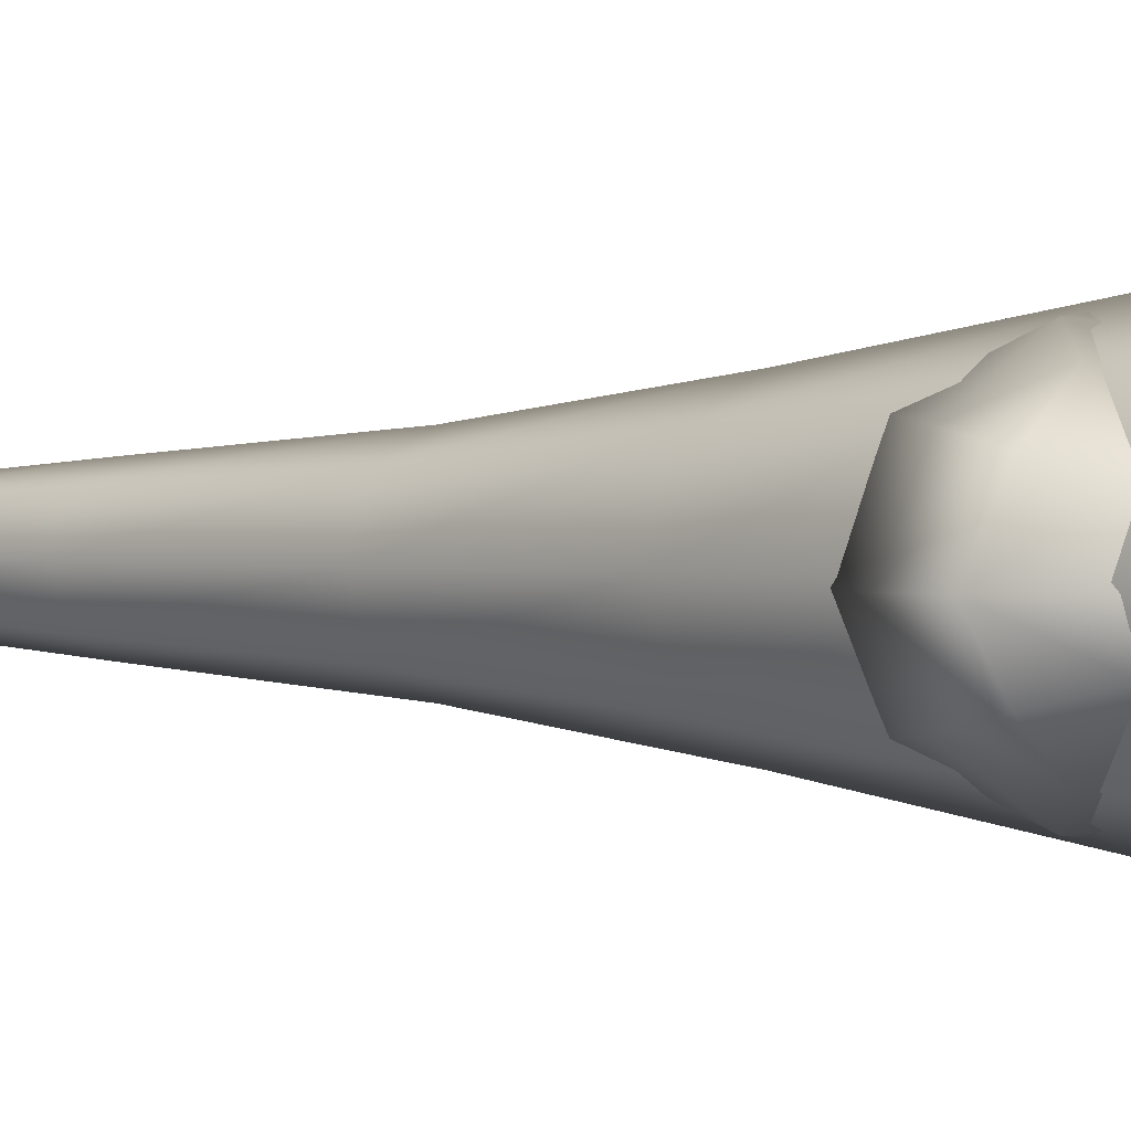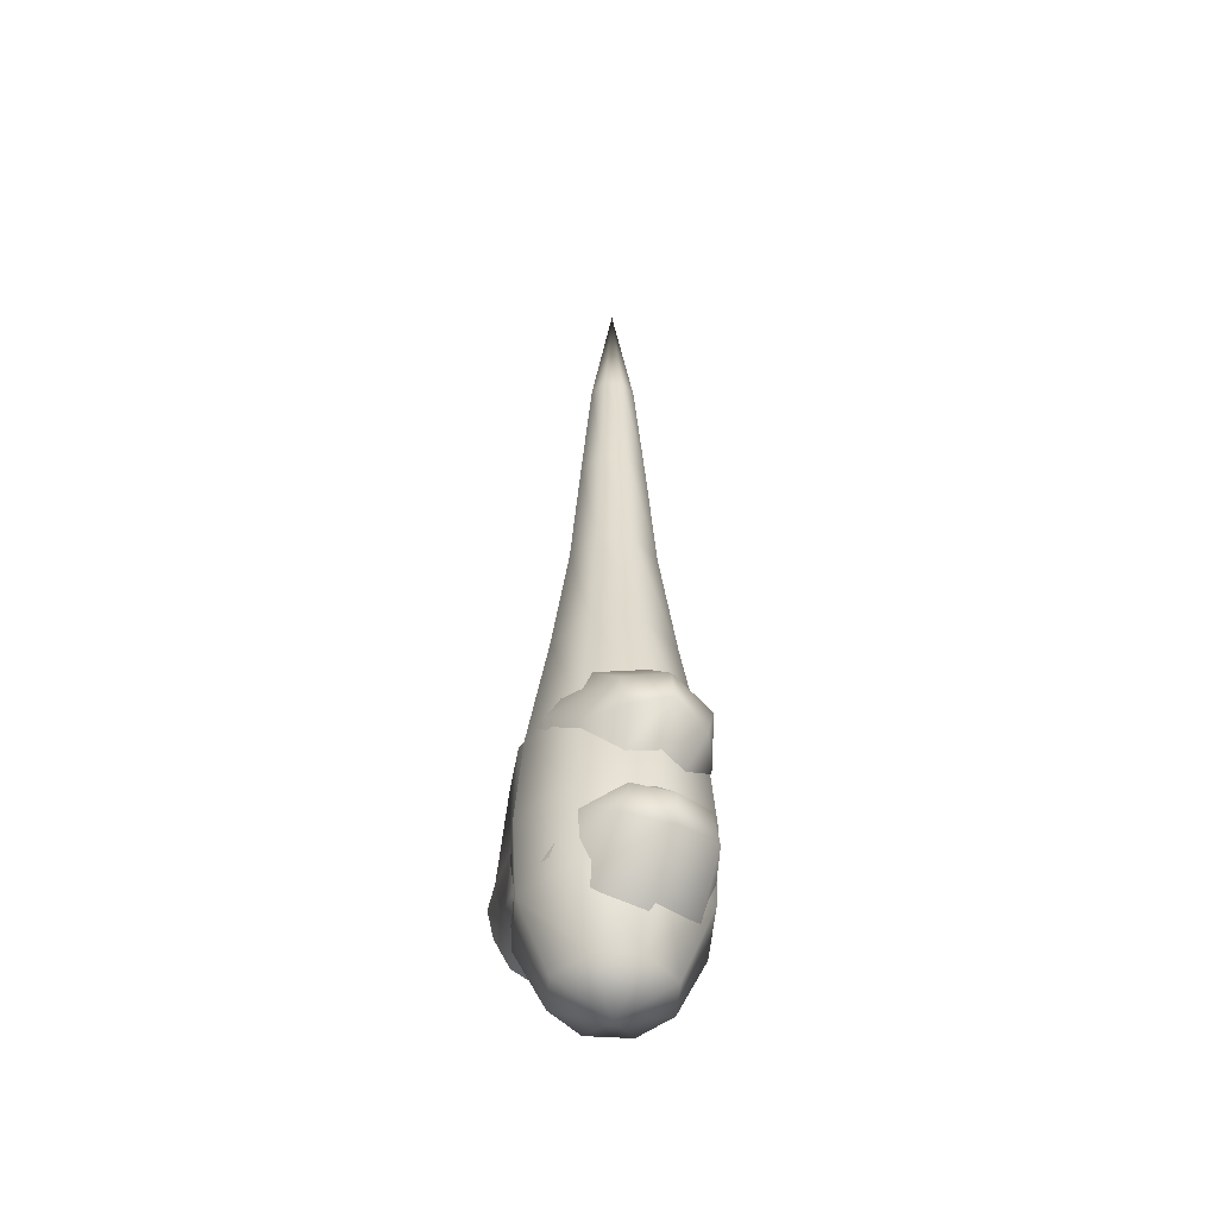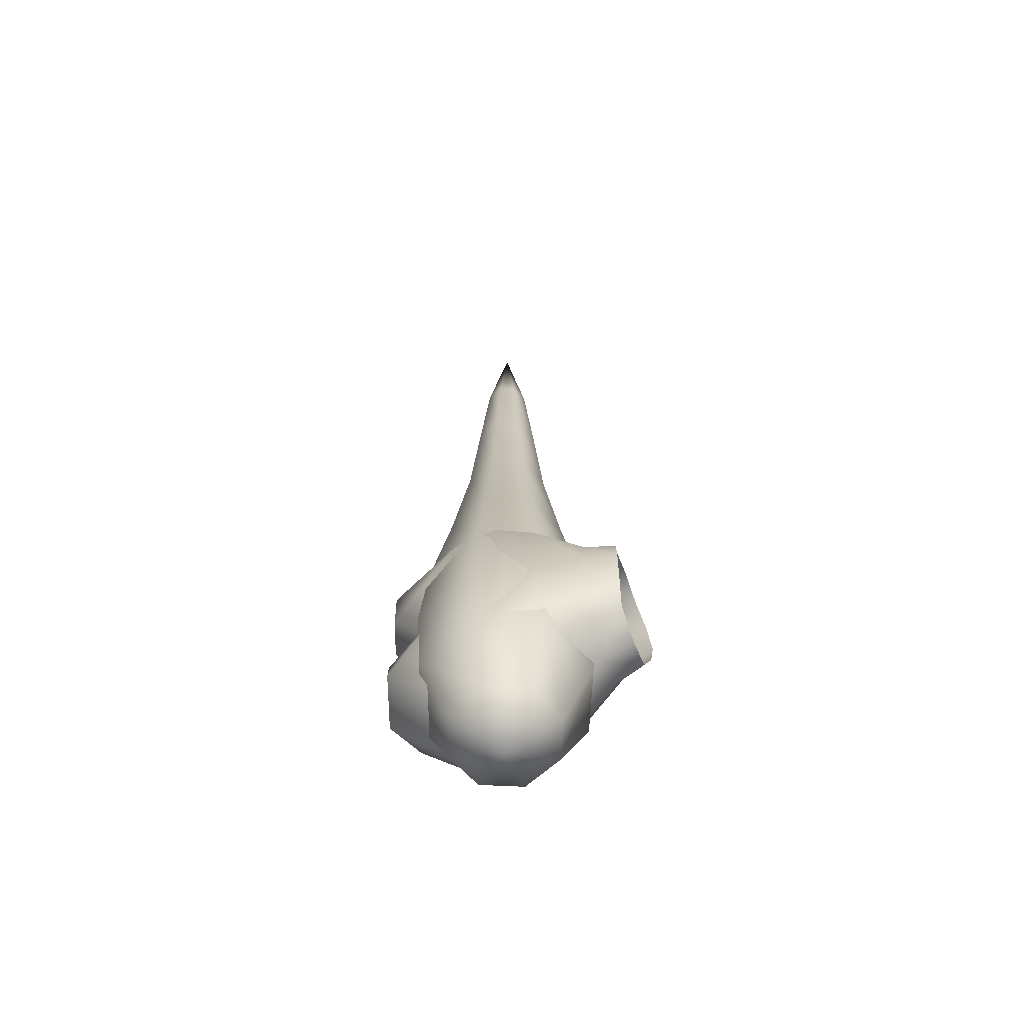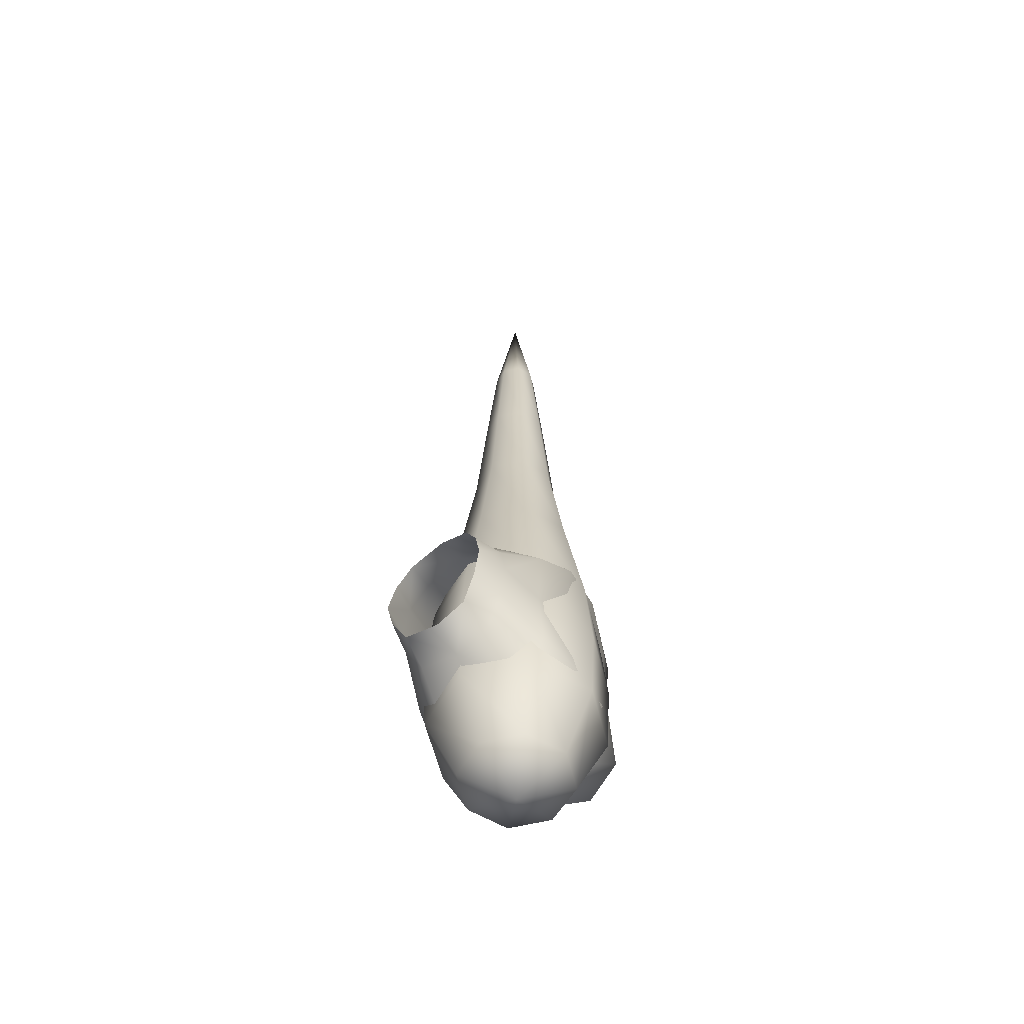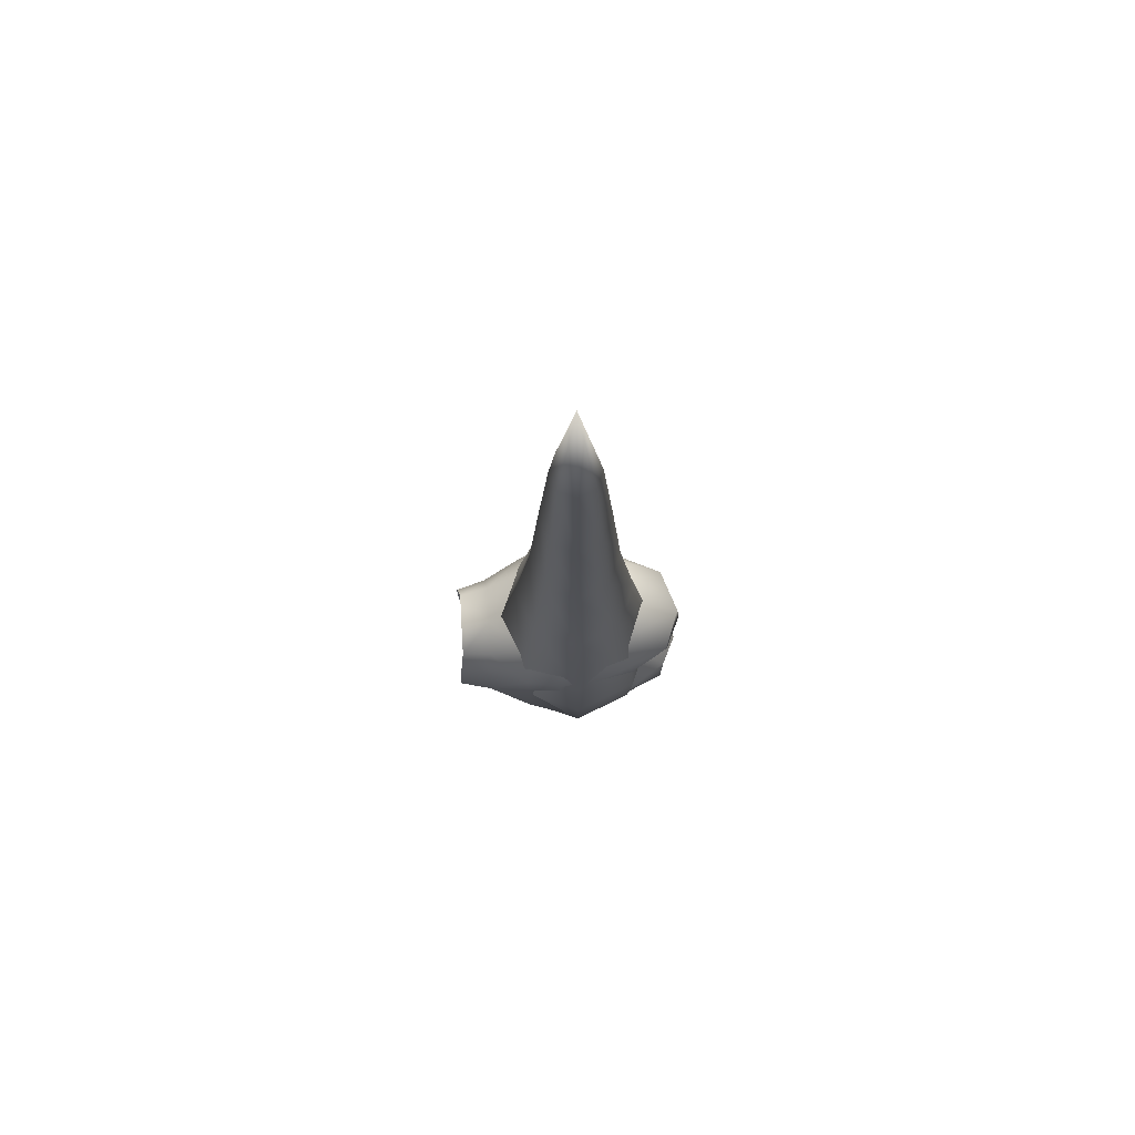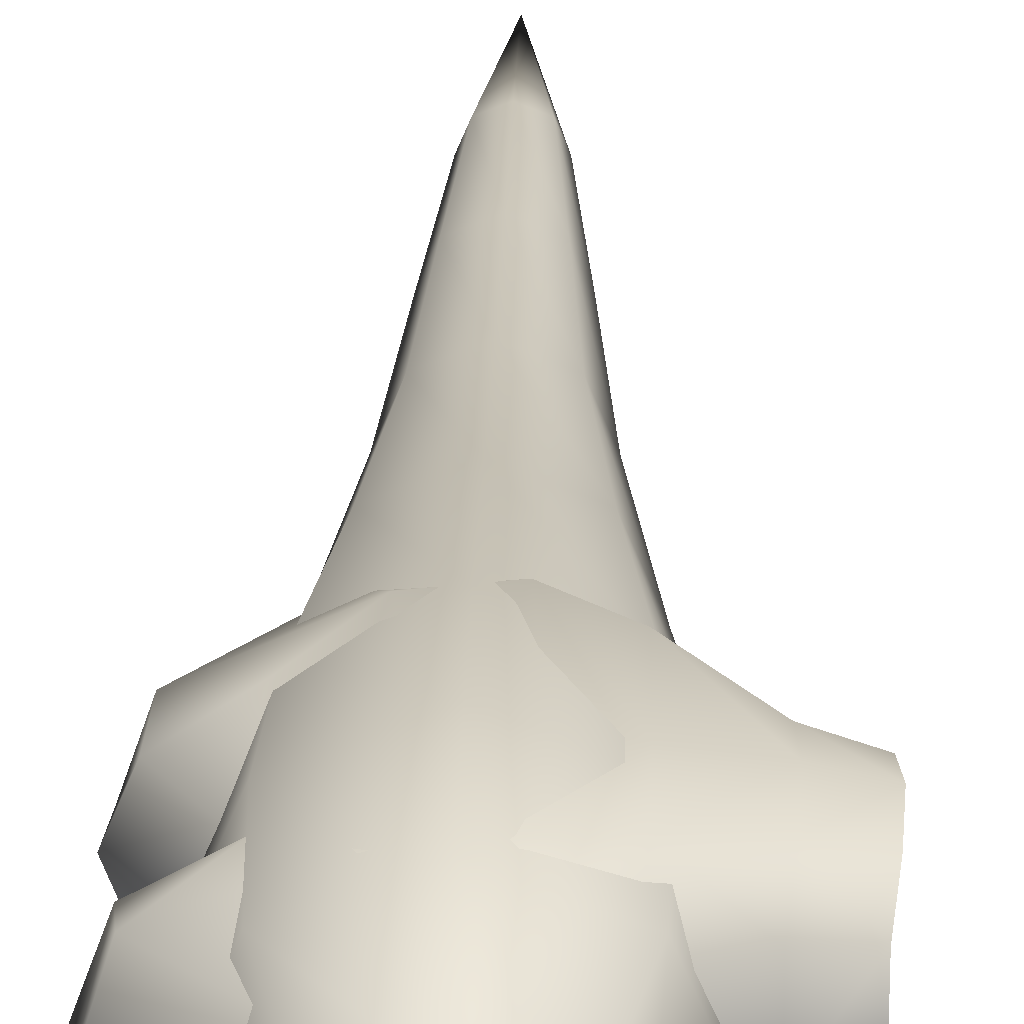
<metadata>
{"format":"obj","ext":"obj","renderer":"f3d","projection":"perspective","resolution":1024,"background":"white","views":[{"elev":1.1,"azim":-51.0,"up":"+Z"},{"elev":-49.3,"azim":-116.7,"up":"+Y"},{"elev":-65.0,"azim":19.8,"up":"+Y"},{"elev":-59.5,"azim":126.4,"up":"+Y"},{"elev":75.8,"azim":176.5,"up":"+Y"},{"elev":26.0,"azim":1.3,"up":"+Z"}]}
</metadata>
<code>
g pm0105_61_R_FireCore1Skin
v -0.4665 0.556 0.5
v -0.4783 0.4433 0.4882
v -0.4665 0.4433 0.4833
v -0.4839 0.3426 0.4826
v -0.4665 0.3426 0.4754
v -0.4891 0.2435 0.4775
v -0.4547 0.4433 0.4882
v -0.4665 0.556 0.5
v -0.4665 0.2435 0.4681
v -0.4978 0.1481 0.4688
v -0.4491 0.3426 0.4826
v -0.4665 0.1481 0.4558
v -0.5086 0.05055 0.458
v -0.4498 0.4433 0.5
v -0.4665 0.556 0.5
v -0.4439 0.2435 0.4775
v -0.4665 0.05055 0.4405
v -0.5119 -0.01302 0.4547
v -0.4418 0.3426 0.5
v -0.4352 0.1481 0.4688
v -0.4665 -0.01302 0.4359
v -0.5095 -0.07176 0.4571
v -0.4547 0.4433 0.5119
v -0.4665 0.556 0.5
v -0.4346 0.2435 0.5
v -0.4244 0.05055 0.458
v -0.4665 -0.07176 0.4393
v -0.4938 -0.1197 0.4727
v -0.4491 0.3426 0.5175
v -0.4223 0.1481 0.5
v -0.4211 -0.01302 0.4547
v -0.4665 -0.1197 0.4614
v -0.4665 -0.1371 0.5
v -0.4235 -0.07176 0.4571
v -0.407 0.05055 0.5
v -0.4439 0.2435 0.5226
v -0.4665 0.4433 0.5168
v -0.4665 0.556 0.5
v -0.4665 0.3426 0.5247
v -0.4352 0.1481 0.5313
v -0.4023 -0.01302 0.5
v -0.4392 -0.1197 0.4727
v -0.4665 -0.1371 0.5
v -0.4057 -0.07176 0.5
v -0.4244 0.05055 0.5421
v -0.4665 0.2435 0.532
v -0.4783 0.4433 0.5119
v -0.4665 0.556 0.5
v -0.4839 0.3426 0.5175
v -0.4665 0.1481 0.5443
v -0.4211 -0.01302 0.5454
v -0.4279 -0.1197 0.5
v -0.4665 -0.1371 0.5
v -0.4235 -0.07176 0.543
v -0.4665 0.05055 0.5595
v -0.4891 0.2435 0.5226
v -0.4832 0.4433 0.5
v -0.4665 0.556 0.5
v -0.4912 0.3426 0.5
v -0.4978 0.1481 0.5313
v -0.4665 -0.01302 0.5642
v -0.4392 -0.1197 0.5274
v -0.4665 -0.1371 0.5
v -0.4783 0.4433 0.4882
v -0.4665 0.556 0.5
v -0.4839 0.3426 0.4826
v -0.4984 0.2435 0.5
v -0.4891 0.2435 0.4775
v -0.5107 0.1481 0.5
v -0.4978 0.1481 0.4688
v -0.4665 -0.07176 0.5608
v -0.5086 0.05055 0.5421
v -0.526 0.05055 0.5
v -0.5086 0.05055 0.458
v -0.5119 -0.01302 0.5454
v -0.5307 -0.01302 0.5
v -0.5119 -0.01302 0.4547
v -0.4665 -0.1197 0.5387
v -0.4665 -0.1371 0.5
v -0.5095 -0.07176 0.543
v -0.5273 -0.07176 0.5
v -0.5095 -0.07176 0.4571
v -0.4938 -0.1197 0.5274
v -0.4665 -0.1371 0.5
v -0.5051 -0.1197 0.5
v -0.4665 -0.1371 0.5
v -0.4938 -0.1197 0.4727
v -0.4665 -0.1371 0.5
v -0.526 0.01232 0.4977
v -0.5215 -0.0001306 0.4977
v -0.5162 -0.0001306 0.4819
v -0.5208 0.01404 0.4801
v -0.5501 0.03871 0.4977
v -0.4994 -0.0001306 0.4645
v -0.5394 0.03192 0.474
v -0.5479 0.06091 0.4977
v -0.5106 0.03544 0.4557
v -0.5372 0.05373 0.4687
v -0.4848 0.05825 0.446
v -0.4742 -0.0001306 0.4536
v -0.4535 0.05852 0.4427
v -0.4493 -0.0001306 0.4478
v -0.4268 -0.0001306 0.4524
v -0.4963 0.09678 0.4653
v -0.5046 0.1076 0.4977
v -0.4682 0.1123 0.4977
v -0.4274 0.04749 0.4493
v -0.3952 -0.0001306 0.4565
v -0.4588 0.1011 0.4653
v -0.4324 0.07724 0.4675
v -0.3961 0.02559 0.4607
v -0.3728 -0.0001306 0.4617
v -0.3741 0.02163 0.4662
v -0.3771 0.04285 0.4767
v -0.3993 0.04965 0.4733
v -0.3993 0.05813 0.498
v -0.3774 0.05046 0.4981
v -0.3771 0.04287 0.5239
v -0.4332 0.08408 0.498
v -0.4324 0.07725 0.5331
v -0.3993 0.04966 0.5273
v -0.3961 0.02559 0.5399
v -0.3741 0.02163 0.5344
v -0.3728 -0.0001306 0.5389
v -0.3952 -0.0001306 0.5441
v -0.4274 0.04749 0.5513
v -0.4536 0.05852 0.5573
v -0.4268 -0.0001306 0.5482
v -0.4494 -0.0001306 0.5522
v -0.4741 -0.0001306 0.5464
v -0.4588 0.1012 0.5347
v -0.4964 0.09679 0.5347
v -0.5046 0.1076 0.4977
v -0.5479 0.06091 0.4977
v -0.4848 0.05825 0.554
v -0.4992 -0.0001306 0.5355
v -0.5372 0.05331 0.5313
v -0.5104 0.0352 0.5443
v -0.5394 0.03168 0.5259
v -0.5501 0.03871 0.4977
v -0.5207 0.01397 0.5199
v -0.5161 -0.0001306 0.518
v -0.526 0.01232 0.4977
v -0.5215 -0.0001306 0.4977
v -0.526 -0.01258 0.4977
v -0.5162 -0.0001306 0.4819
v -0.5215 -0.0001306 0.4977
v -0.5208 -0.01431 0.4801
v -0.5501 -0.03897 0.4977
v -0.4994 -0.0001306 0.4645
v -0.5394 -0.03218 0.474
v -0.5479 -0.06117 0.4977
v -0.5106 -0.0357 0.4557
v -0.5372 -0.05399 0.4687
v -0.4848 -0.05851 0.446
v -0.4742 -0.0001306 0.4536
v -0.4535 -0.05878 0.4427
v -0.4493 -0.0001306 0.4478
v -0.4268 -0.0001306 0.4524
v -0.4963 -0.09704 0.4653
v -0.5046 -0.1079 0.4977
v -0.4682 -0.1126 0.4977
v -0.4274 -0.04776 0.4493
v -0.3952 -0.0001306 0.4565
v -0.4588 -0.1014 0.4653
v -0.4324 -0.0775 0.4675
v -0.3961 -0.02585 0.4607
v -0.3728 -0.0001306 0.4617
v -0.3741 -0.02189 0.4662
v -0.3771 -0.04311 0.4767
v -0.3993 -0.04991 0.4733
v -0.3993 -0.05839 0.498
v -0.3774 -0.05072 0.4981
v -0.3771 -0.04313 0.5239
v -0.4332 -0.08434 0.498
v -0.4324 -0.07751 0.5331
v -0.3993 -0.04992 0.5273
v -0.3961 -0.02585 0.5399
v -0.3741 -0.02189 0.5344
v -0.3728 -0.0001306 0.5389
v -0.3952 -0.0001306 0.5441
v -0.4274 -0.04776 0.5513
v -0.4536 -0.05878 0.5573
v -0.4268 -0.0001306 0.5482
v -0.4494 -0.0001306 0.5522
v -0.4741 -0.0001306 0.5464
v -0.4588 -0.1014 0.5347
v -0.4964 -0.09705 0.5347
v -0.5046 -0.1079 0.4977
v -0.5479 -0.06117 0.4977
v -0.4848 -0.05851 0.554
v -0.4992 -0.0001306 0.5355
v -0.5372 -0.05357 0.5313
v -0.5104 -0.03546 0.5443
v -0.5394 -0.03194 0.5259
v -0.5501 -0.03897 0.4977
v -0.5207 -0.01423 0.5199
v -0.5161 -0.0001306 0.518
v -0.526 -0.01258 0.4977
v -0.5215 -0.0001306 0.4977
g pm0105_61_R_FireCore1Skin_0
f 3 2 1
f 2 3 4
f 3 5 4
f 4 5 6
f 3 7 5
f 7 3 8
f 5 9 6
f 6 9 10
f 7 11 5
f 5 11 9
f 9 12 10
f 10 12 13
f 7 14 11
f 14 7 15
f 11 16 9
f 9 16 12
f 12 17 13
f 13 17 18
f 14 19 11
f 11 19 16
f 16 20 12
f 12 20 17
f 17 21 18
f 18 21 22
f 14 23 19
f 23 14 24
f 19 25 16
f 16 25 20
f 20 26 17
f 17 26 21
f 21 27 22
f 22 27 28
f 23 29 19
f 19 29 25
f 25 30 20
f 20 30 26
f 26 31 21
f 21 31 27
f 27 32 28
f 33 28 32
f 27 34 32
f 31 34 27
f 26 35 31
f 30 35 26
f 25 36 30
f 29 36 25
f 23 37 29
f 37 23 38
f 37 39 29
f 29 39 36
f 36 40 30
f 30 40 35
f 35 41 31
f 31 41 34
f 34 42 32
f 43 32 42
f 34 44 42
f 41 44 34
f 35 45 41
f 40 45 35
f 36 46 40
f 39 46 36
f 37 47 39
f 47 37 48
f 47 49 39
f 39 49 46
f 46 50 40
f 40 50 45
f 45 51 41
f 41 51 44
f 44 52 42
f 53 42 52
f 44 54 52
f 51 54 44
f 45 55 51
f 50 55 45
f 46 56 50
f 49 56 46
f 47 57 49
f 57 47 58
f 57 59 49
f 49 59 56
f 56 60 50
f 50 60 55
f 55 61 51
f 51 61 54
f 54 62 52
f 63 52 62
f 57 64 59
f 64 57 65
f 64 66 59
f 59 67 56
f 59 66 67
f 56 67 60
f 66 68 67
f 67 68 69
f 67 69 60
f 68 70 69
f 54 71 62
f 61 71 54
f 60 69 72
f 60 72 55
f 55 72 61
f 69 70 73
f 69 73 72
f 70 74 73
f 72 75 61
f 72 73 75
f 61 75 71
f 73 74 76
f 73 76 75
f 74 77 76
f 71 78 62
f 79 62 78
f 75 80 71
f 75 76 80
f 71 80 78
f 76 77 81
f 76 81 80
f 77 82 81
f 80 83 78
f 80 81 83
f 84 78 83
f 81 82 85
f 81 85 83
f 86 83 85
f 82 87 85
f 88 85 87
f 91 90 89
f 92 91 89
f 92 89 93
f 91 92 94
f 95 92 93
f 93 96 95
f 92 97 94
f 92 95 97
f 96 98 95
f 95 98 97
f 97 99 94
f 97 98 99
f 99 100 94
f 99 101 100
f 101 102 100
f 102 101 103
f 98 96 104
f 98 104 99
f 99 104 101
f 96 105 104
f 105 106 104
f 101 107 103
f 108 103 107
f 104 109 101
f 106 109 104
f 101 109 110
f 107 101 110
f 109 106 110
f 111 108 107
f 112 108 111
f 113 112 111
f 114 113 111
f 115 111 107
f 115 114 111
f 110 115 107
f 115 116 114
f 116 115 110
f 116 117 114
f 117 116 118
f 106 119 110
f 119 116 110
f 116 119 120
f 119 106 120
f 116 121 118
f 121 116 120
f 118 121 122
f 123 118 122
f 124 123 122
f 125 124 122
f 122 121 126
f 125 122 126
f 121 120 126
f 127 126 120
f 128 125 126
f 126 127 128
f 127 129 128
f 129 127 130
f 106 131 120
f 131 127 120
f 131 106 132
f 131 132 127
f 106 133 132
f 133 134 132
f 127 135 130
f 132 135 127
f 130 135 136
f 134 137 132
f 132 137 135
f 135 138 136
f 137 138 135
f 137 134 139
f 137 139 138
f 134 140 139
f 138 141 136
f 139 141 138
f 141 139 140
f 141 142 136
f 143 141 140
f 142 141 143
f 144 142 143
f 147 146 145
f 146 148 145
f 145 148 149
f 148 146 150
f 148 151 149
f 152 149 151
f 153 148 150
f 151 148 153
f 154 152 151
f 154 151 153
f 155 153 150
f 154 153 155
f 156 155 150
f 157 155 156
f 158 157 156
f 157 158 159
f 152 154 160
f 160 154 155
f 160 155 157
f 161 152 160
f 162 161 160
f 163 157 159
f 159 164 163
f 165 160 157
f 165 162 160
f 165 157 166
f 157 163 166
f 162 165 166
f 164 167 163
f 164 168 167
f 168 169 167
f 169 170 167
f 167 171 163
f 170 171 167
f 171 166 163
f 172 171 170
f 171 172 166
f 173 172 170
f 172 173 174
f 175 162 166
f 172 175 166
f 175 172 176
f 162 175 176
f 177 172 174
f 172 177 176
f 177 174 178
f 174 179 178
f 179 180 178
f 180 181 178
f 177 178 182
f 178 181 182
f 176 177 182
f 182 183 176
f 181 184 182
f 183 182 184
f 185 183 184
f 183 185 186
f 187 162 176
f 183 187 176
f 162 187 188
f 188 187 183
f 189 162 188
f 190 189 188
f 191 183 186
f 191 188 183
f 191 186 192
f 193 190 188
f 193 188 191
f 194 191 192
f 194 193 191
f 190 193 195
f 195 193 194
f 196 190 195
f 197 194 192
f 197 195 194
f 195 197 196
f 198 197 192
f 197 199 196
f 197 198 199
f 198 200 199

</code>
